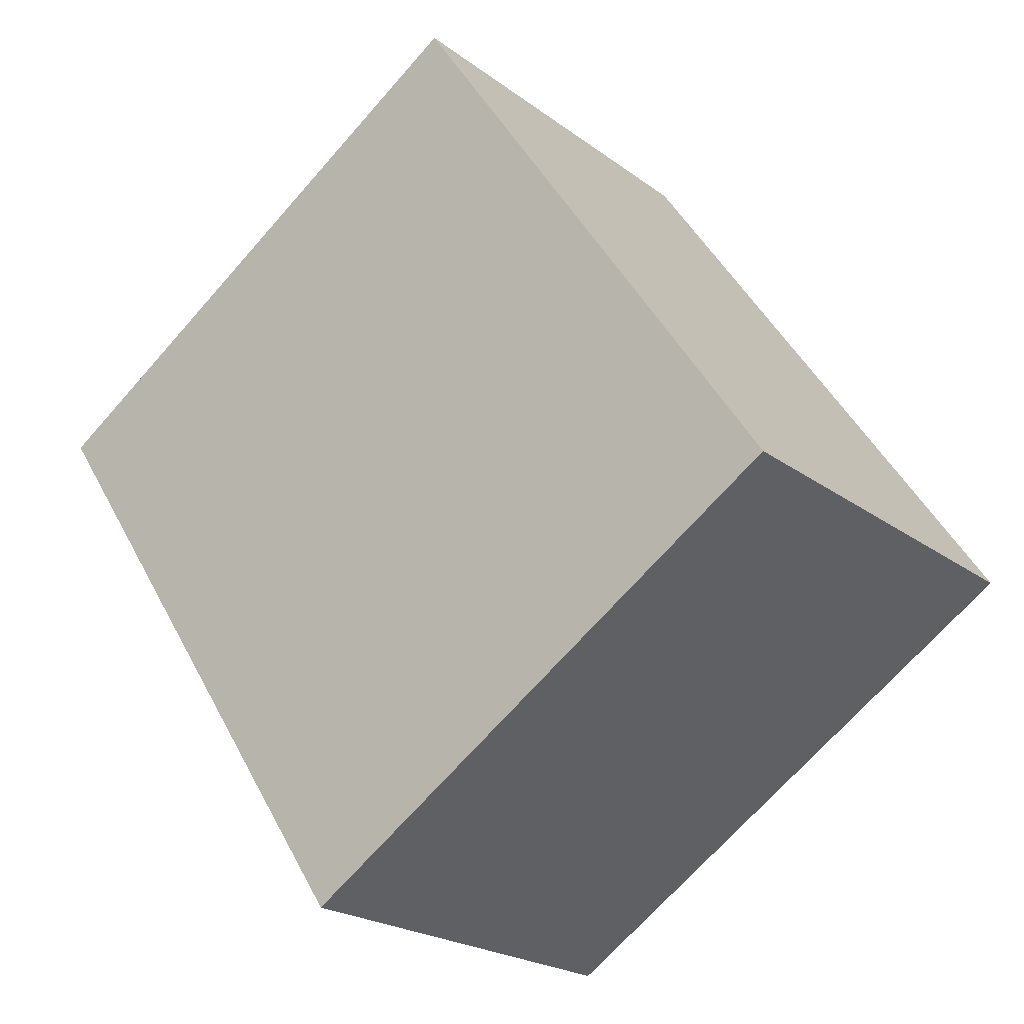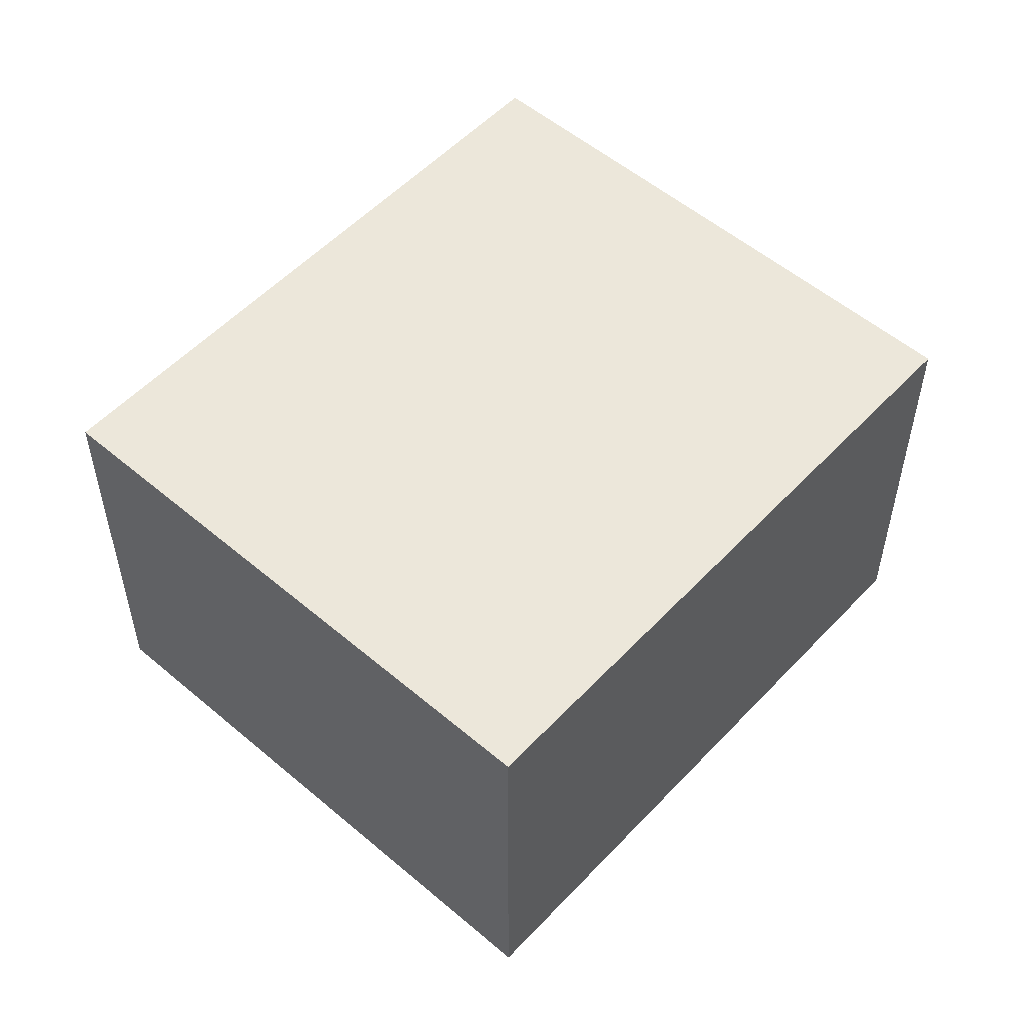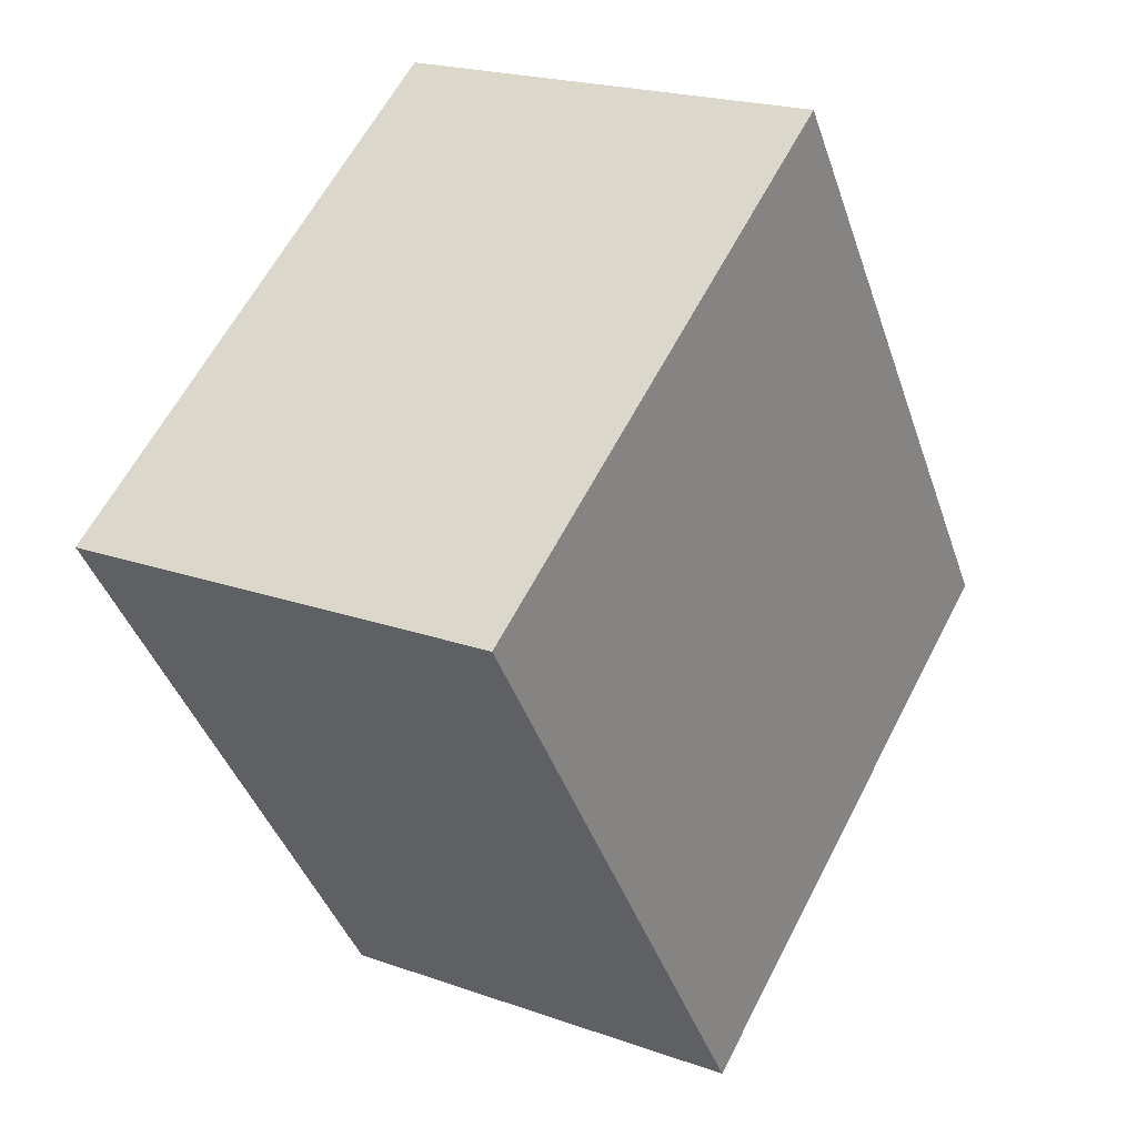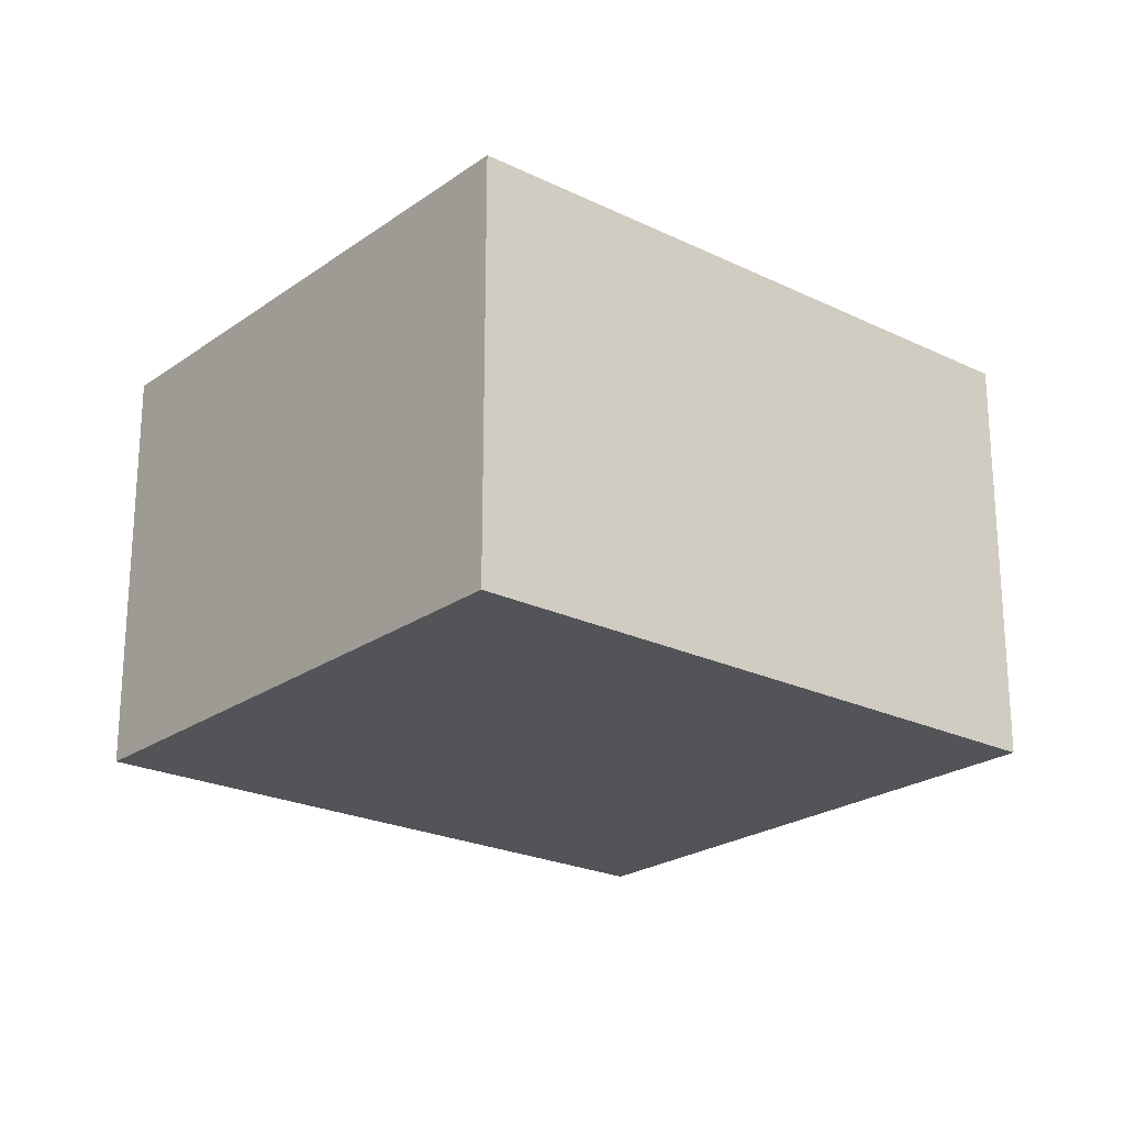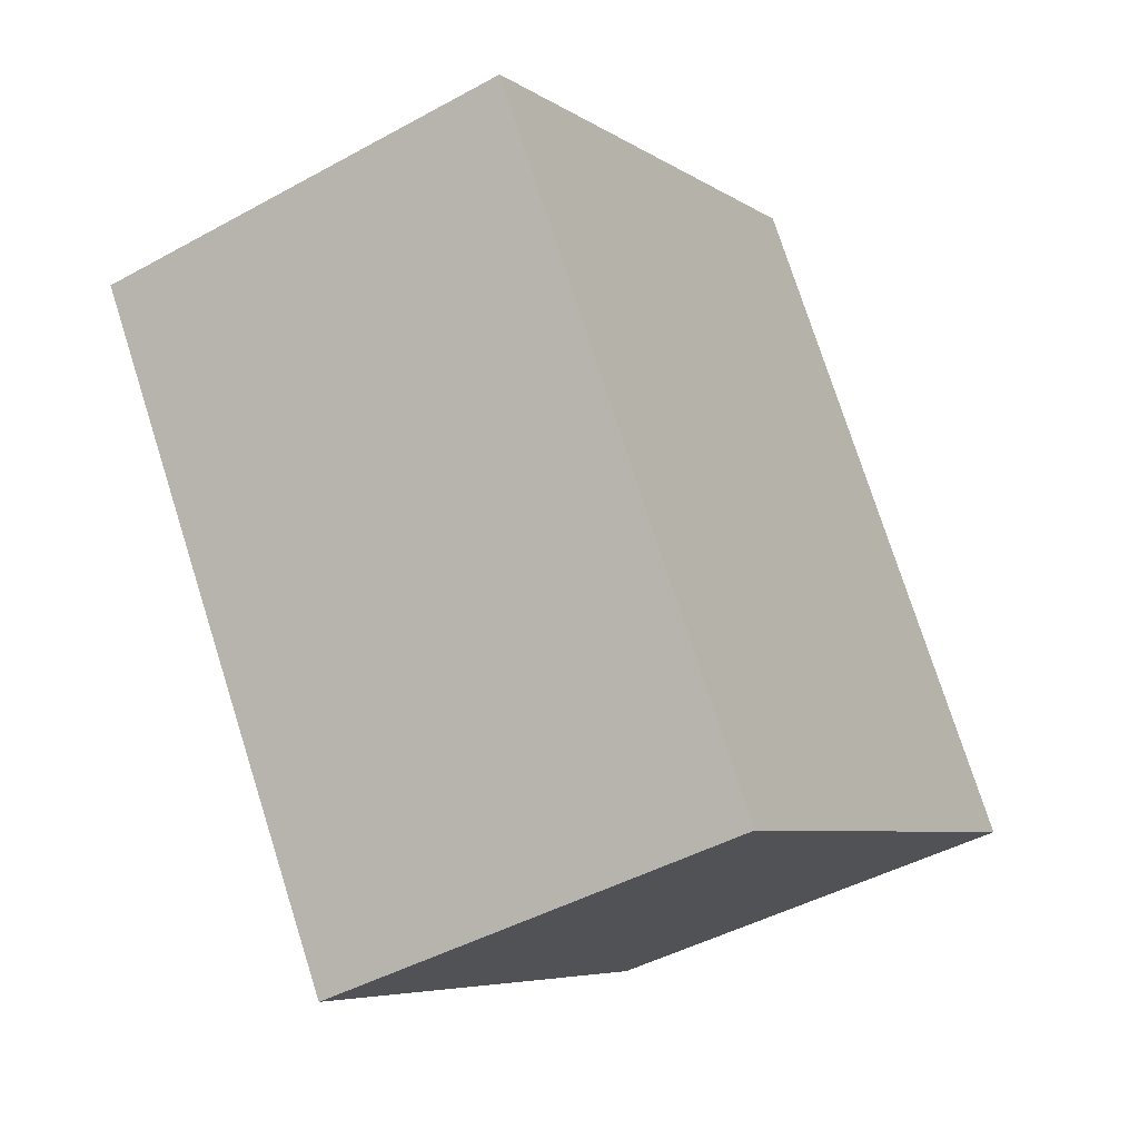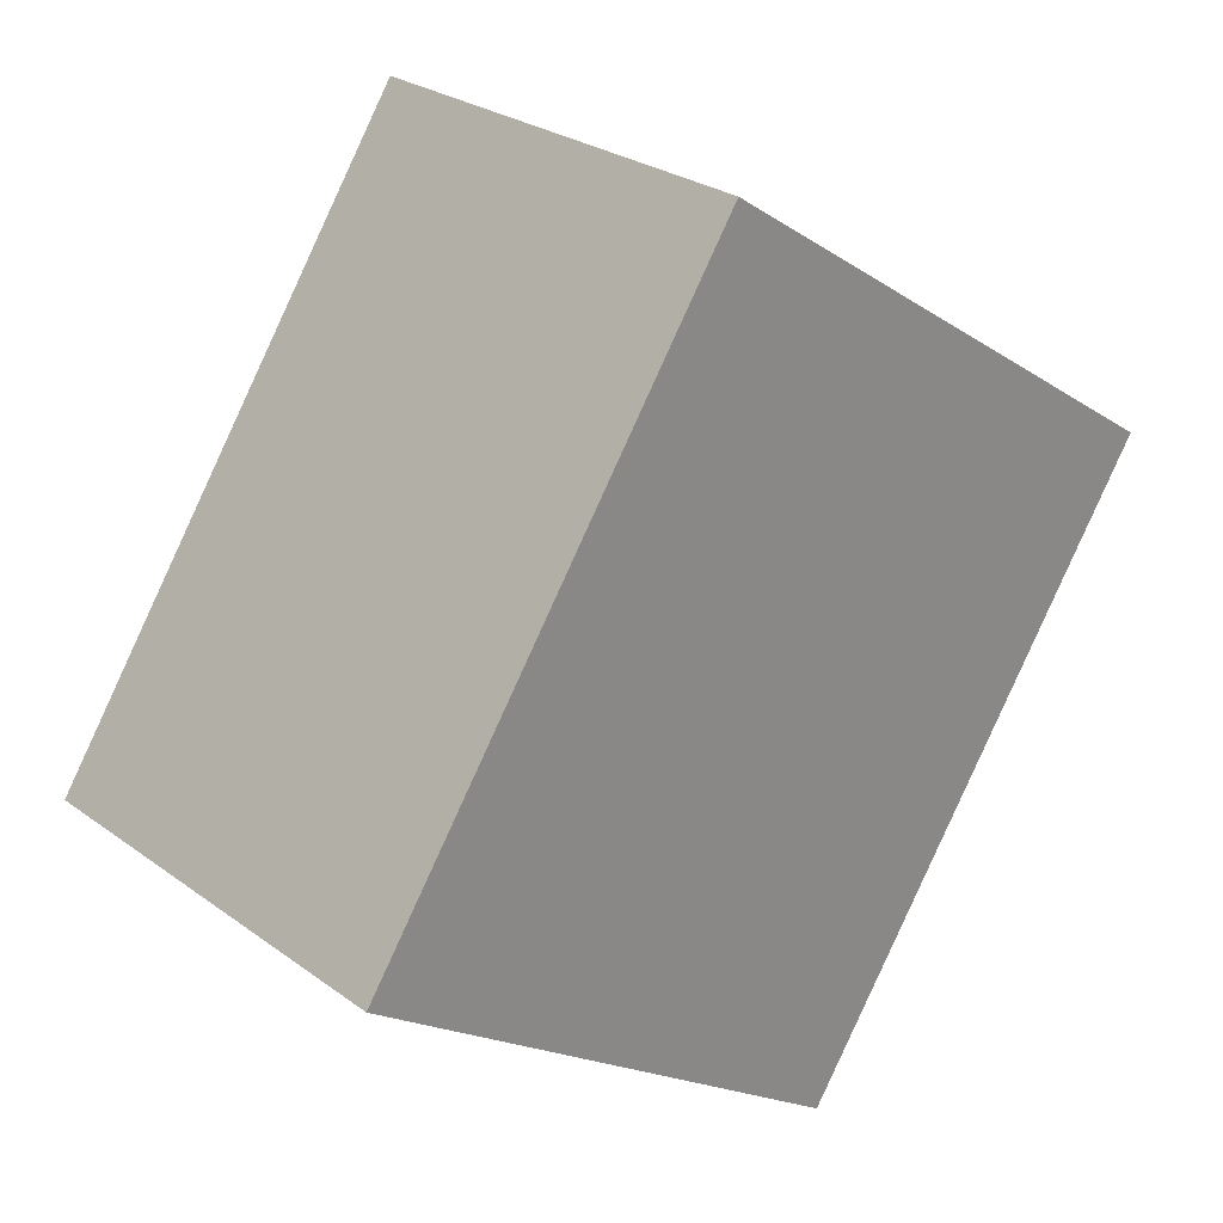
<metadata>
{"format":"obj","ext":"obj","renderer":"f3d","projection":"perspective","resolution":1024,"background":"white","views":[{"elev":-21.5,"azim":-142.5,"up":"+Z"},{"elev":54.1,"azim":-104.2,"up":"+Y"},{"elev":20.7,"azim":122.8,"up":"+Z"},{"elev":-22.8,"azim":84.0,"up":"+Y"},{"elev":-44.2,"azim":122.9,"up":"+Z"},{"elev":26.7,"azim":-41.6,"up":"+Z"}]}
</metadata>
<code>
v  0 1.966 1.204e-16
v  4.045 1.966 1.059
v  2.307 1.966 -1.542
v  1.738 1.966 2.601
v  2.307 9.442e-17 -1.542
v  0 0 0
v  1.738 -1.593e-16 2.601
v  4.045 -6.484e-17 1.059
g defaultobject
f 1 2 3
f 2 1 4
f 5 1 3
f 1 5 6
f 6 4 1
f 4 6 7
f 7 2 4
f 2 7 8
f 8 3 2
f 3 8 5
f 8 6 5
f 6 8 7

</code>
